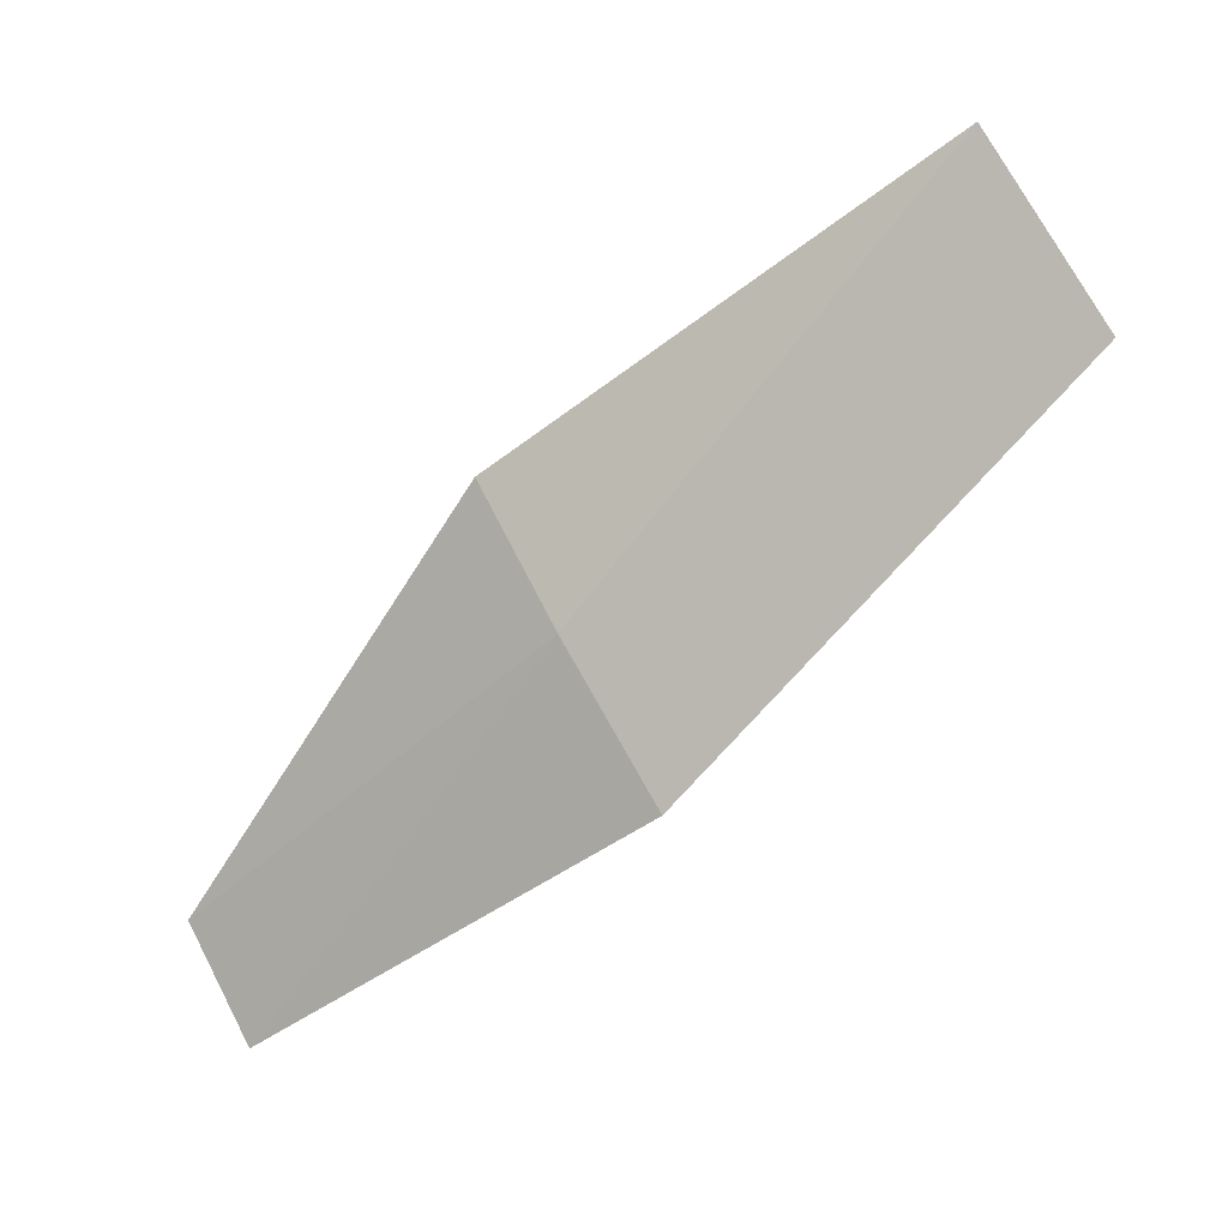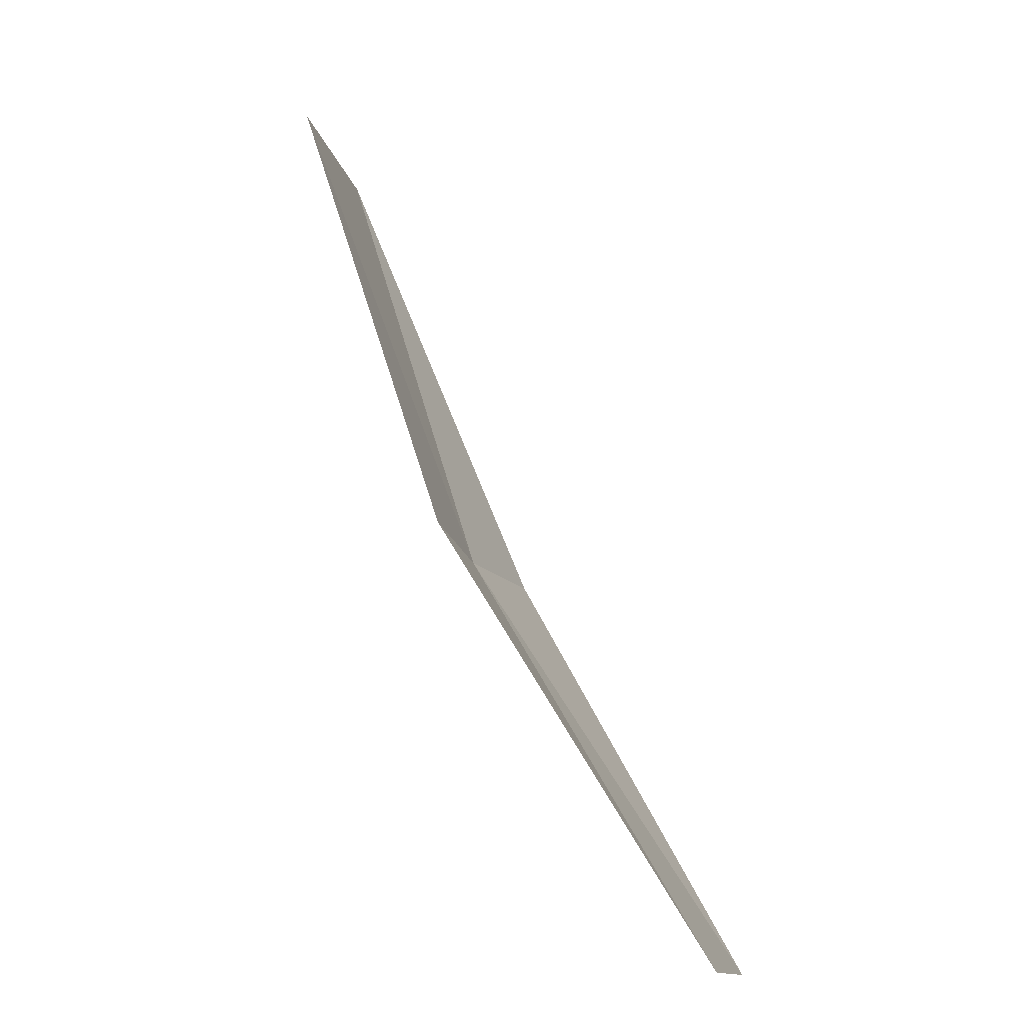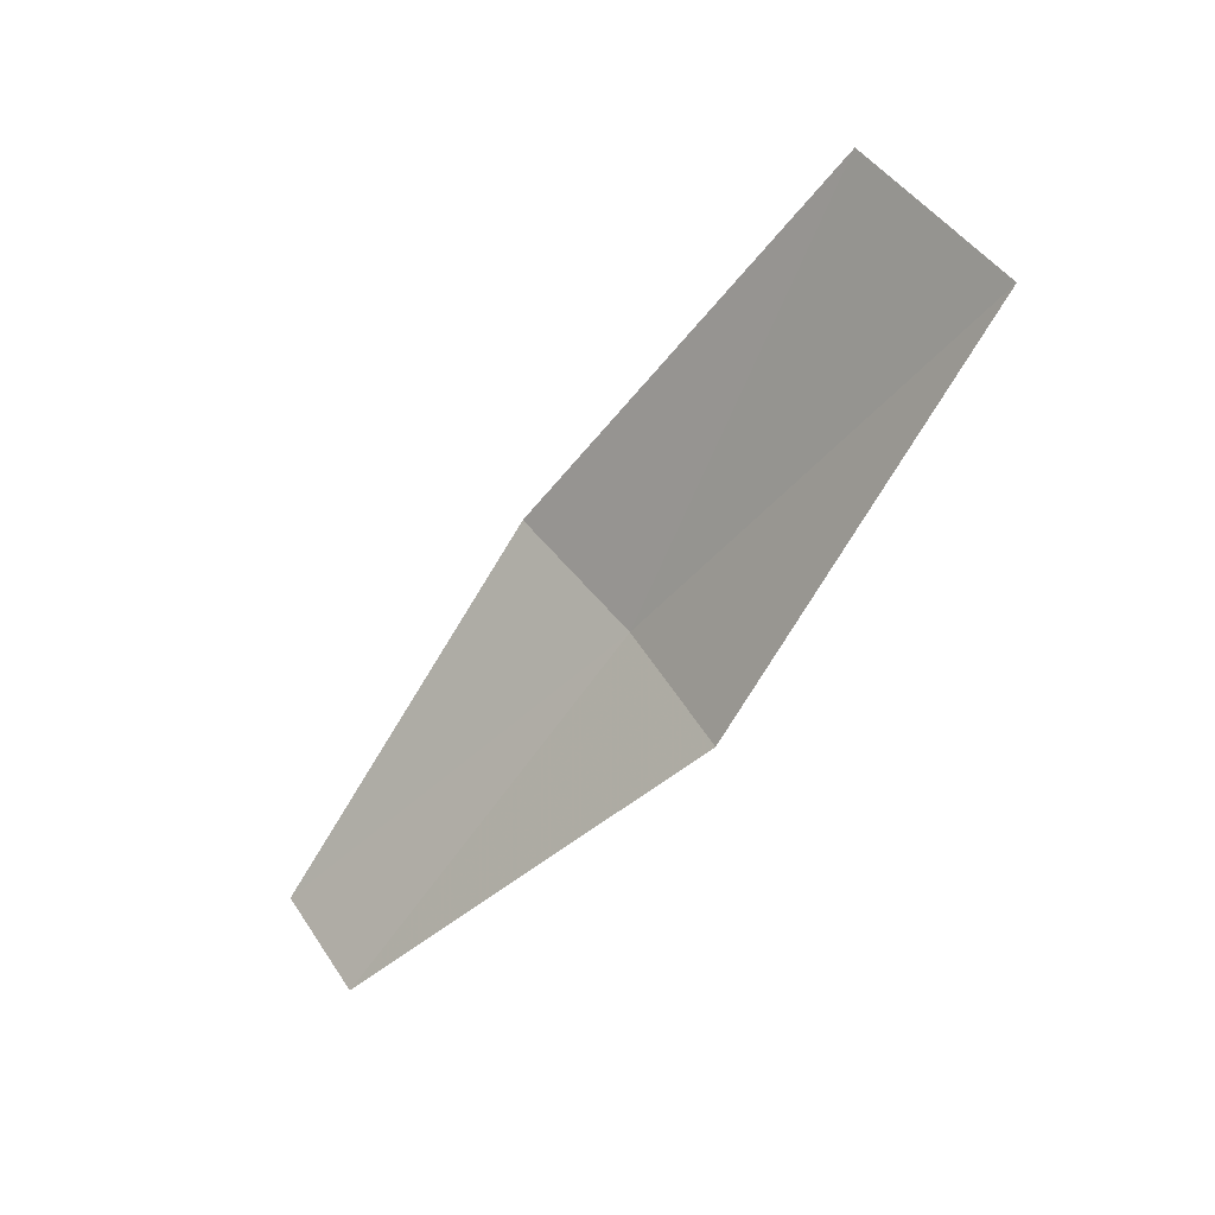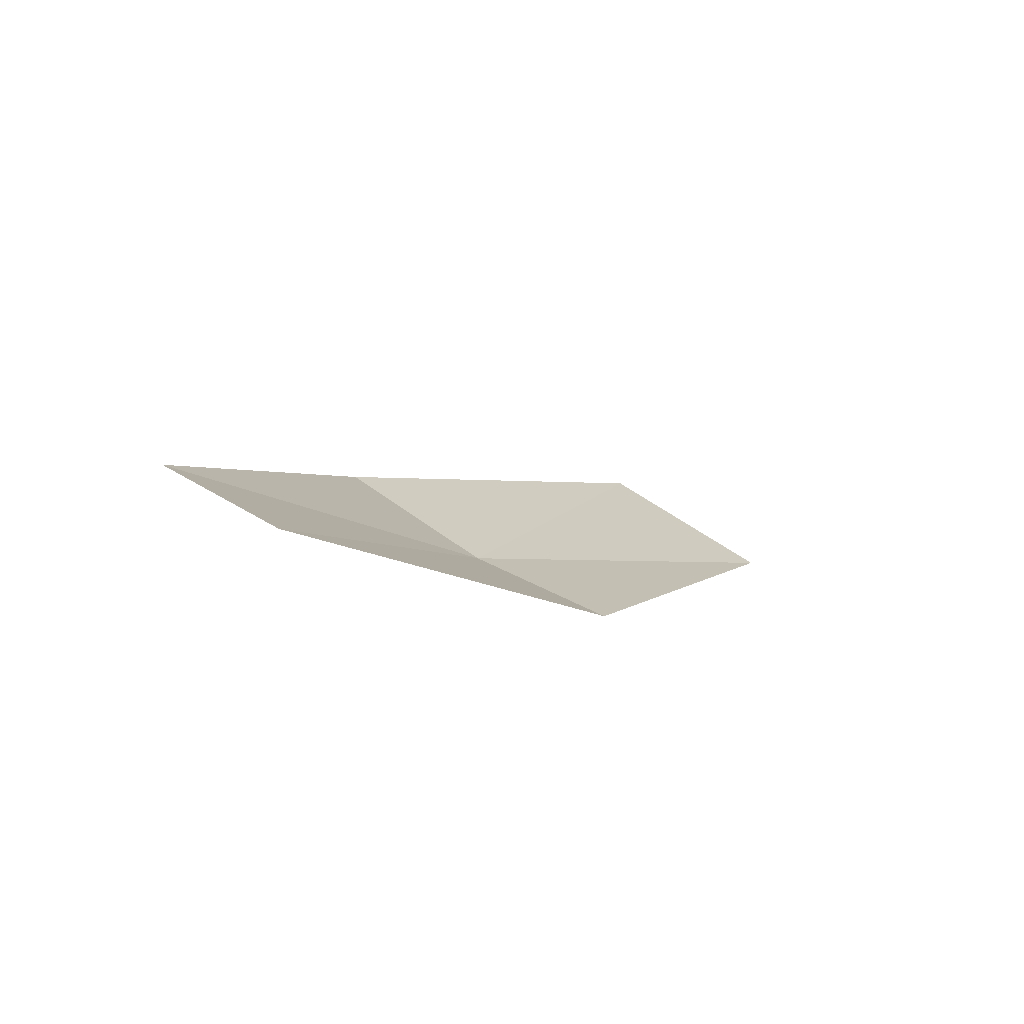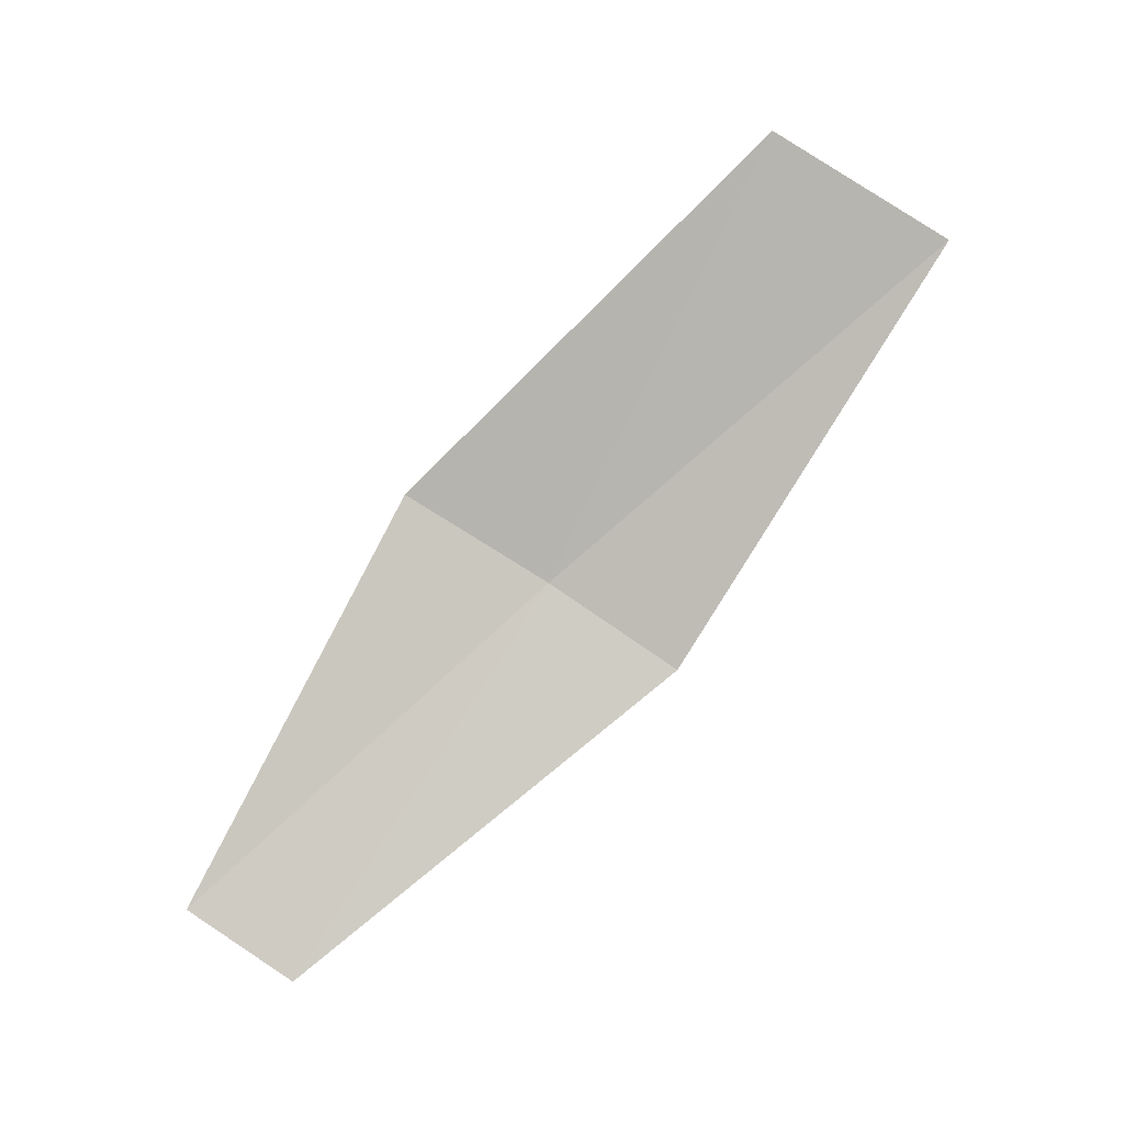
<metadata>
{"format":"obj","ext":"obj","renderer":"f3d","projection":"perspective","resolution":1024,"background":"white","views":[{"elev":-3.6,"azim":103.8,"up":"+Z"},{"elev":-74.8,"azim":-163.4,"up":"+Z"},{"elev":12.5,"azim":-46.6,"up":"+Y"},{"elev":-63.1,"azim":-113.8,"up":"+Y"},{"elev":13.8,"azim":-84.6,"up":"+Y"}]}
</metadata>
<code>
v 13.51 93.58 6.762
v 13.09 92.56 5.612
v 13.03 92.35 5.971
v 13.41 93.33 7.194
v 13.63 94.71 8.031
v 13.53 93.87 6.285
v 13.66 95.05 7.464
f 1 2 3
f 1 3 4
f 1 4 5
f 1 6 2
f 1 7 6
f 1 5 7

</code>
